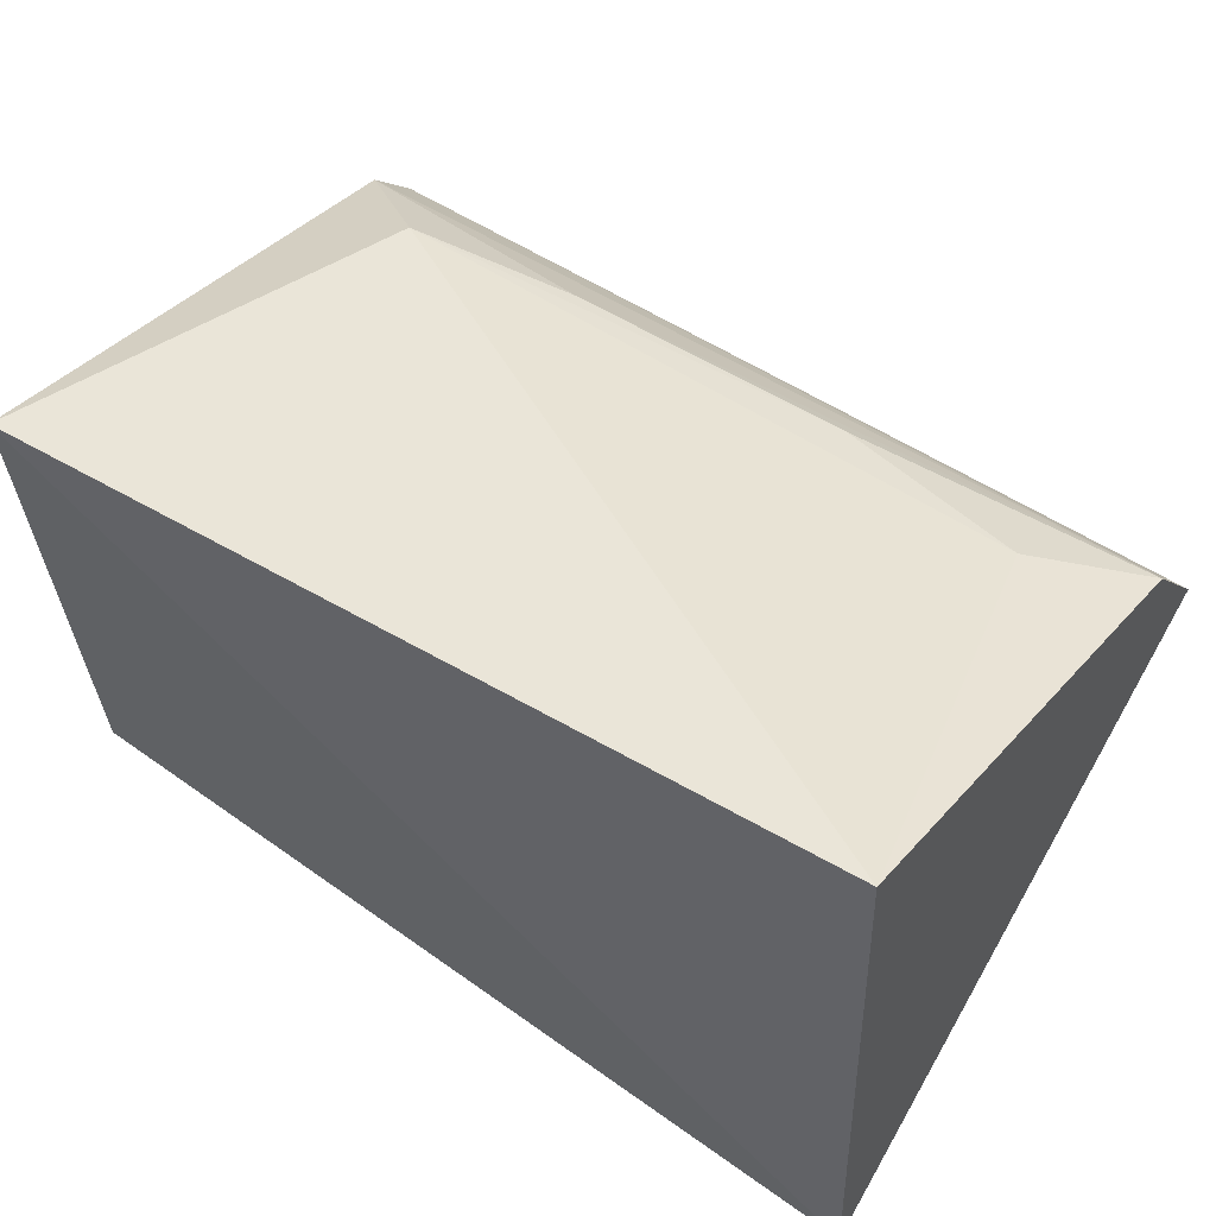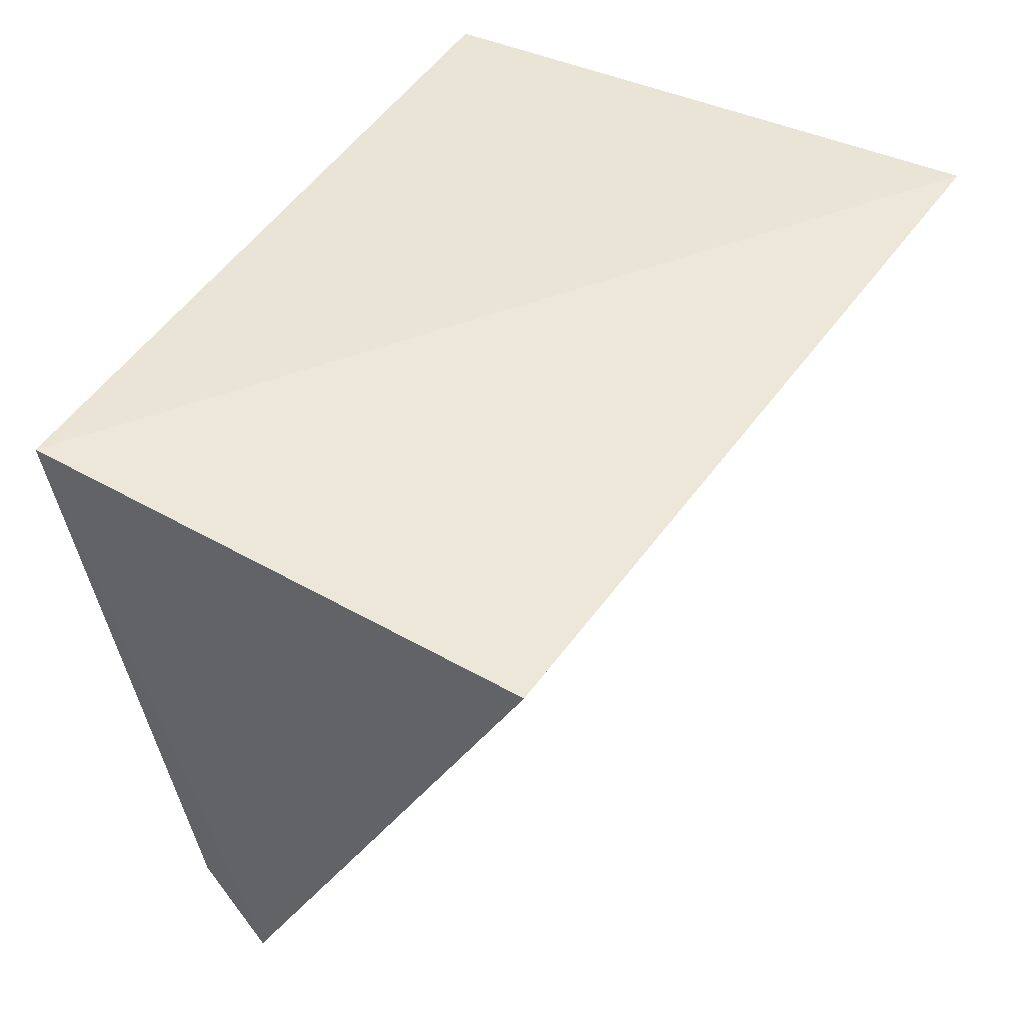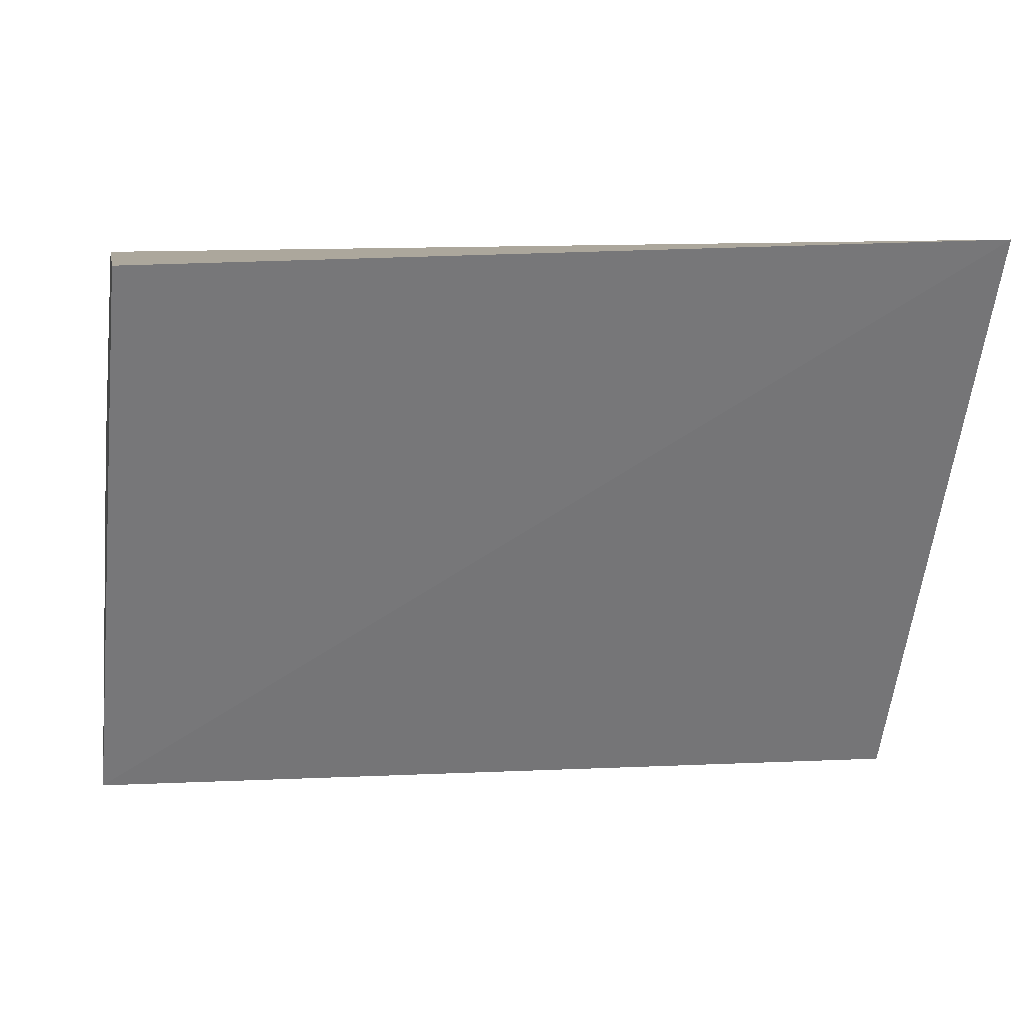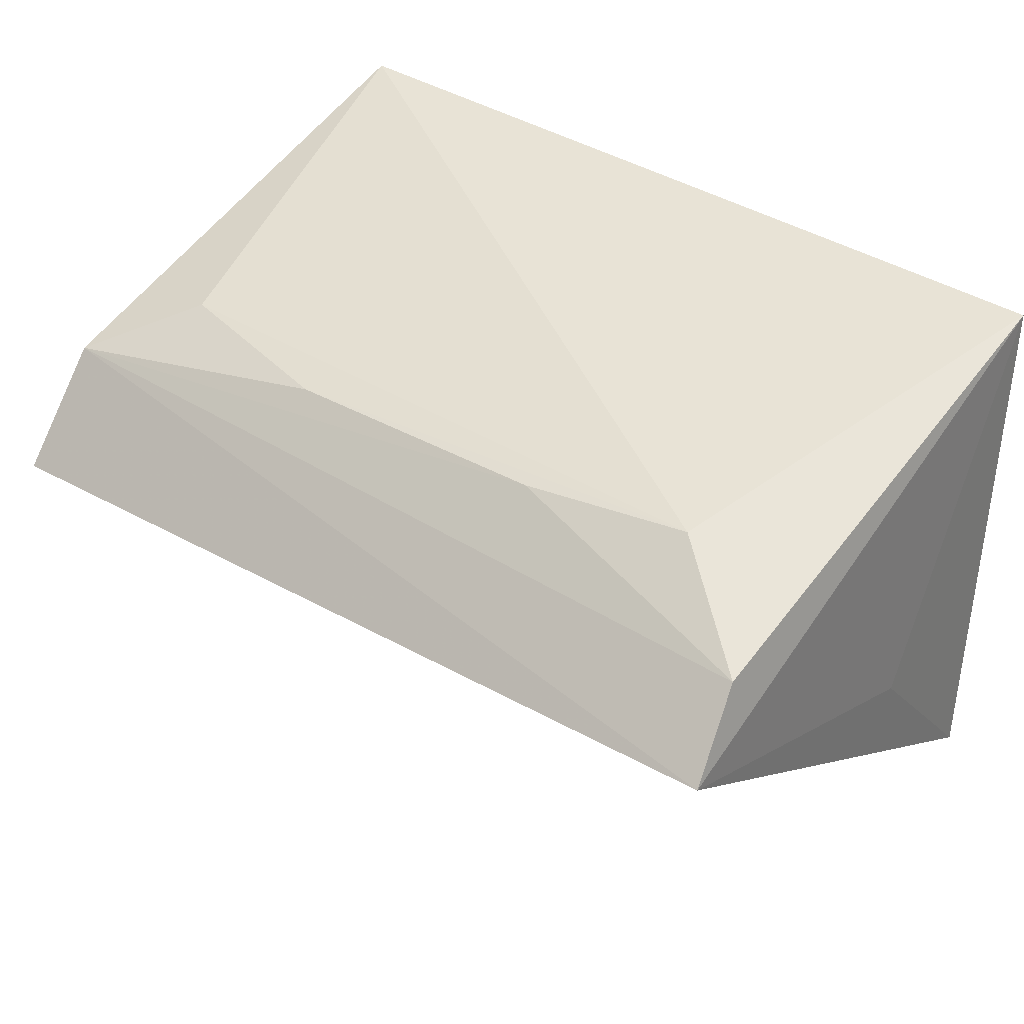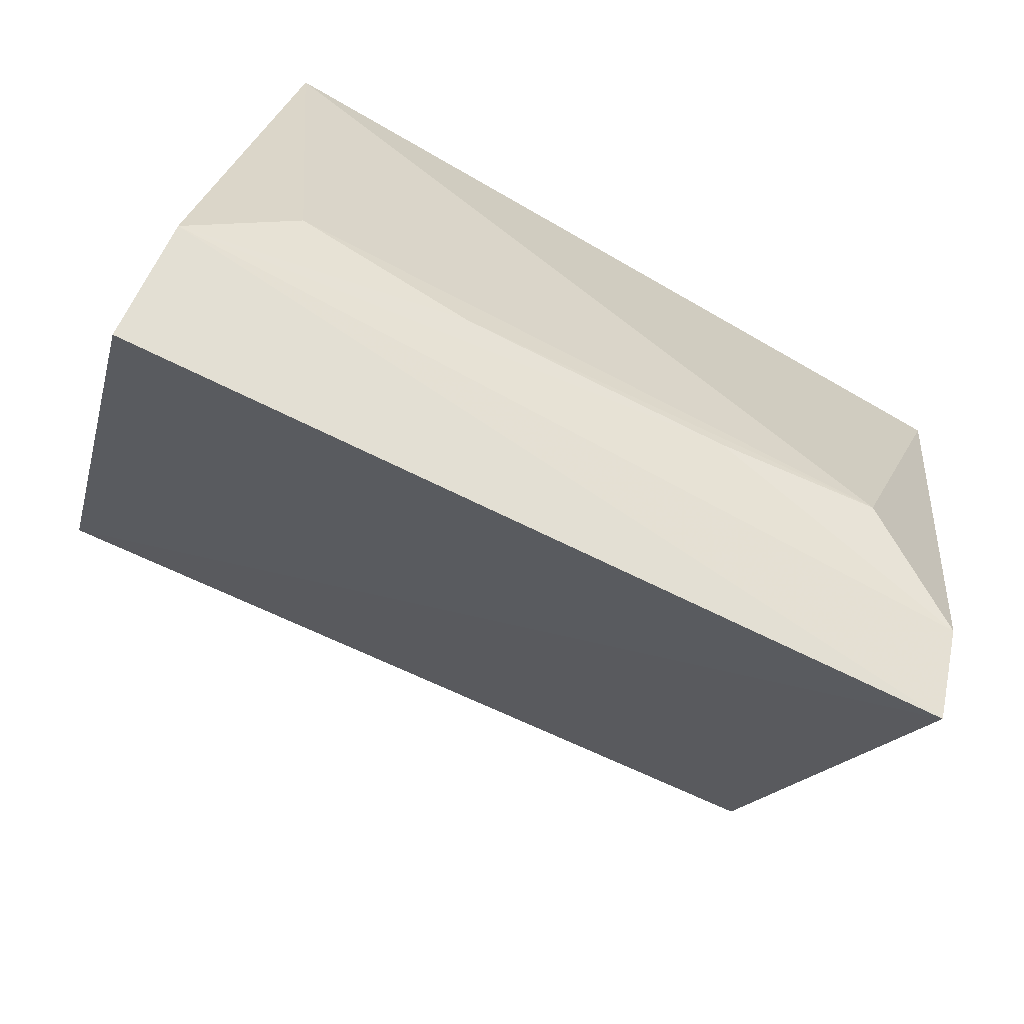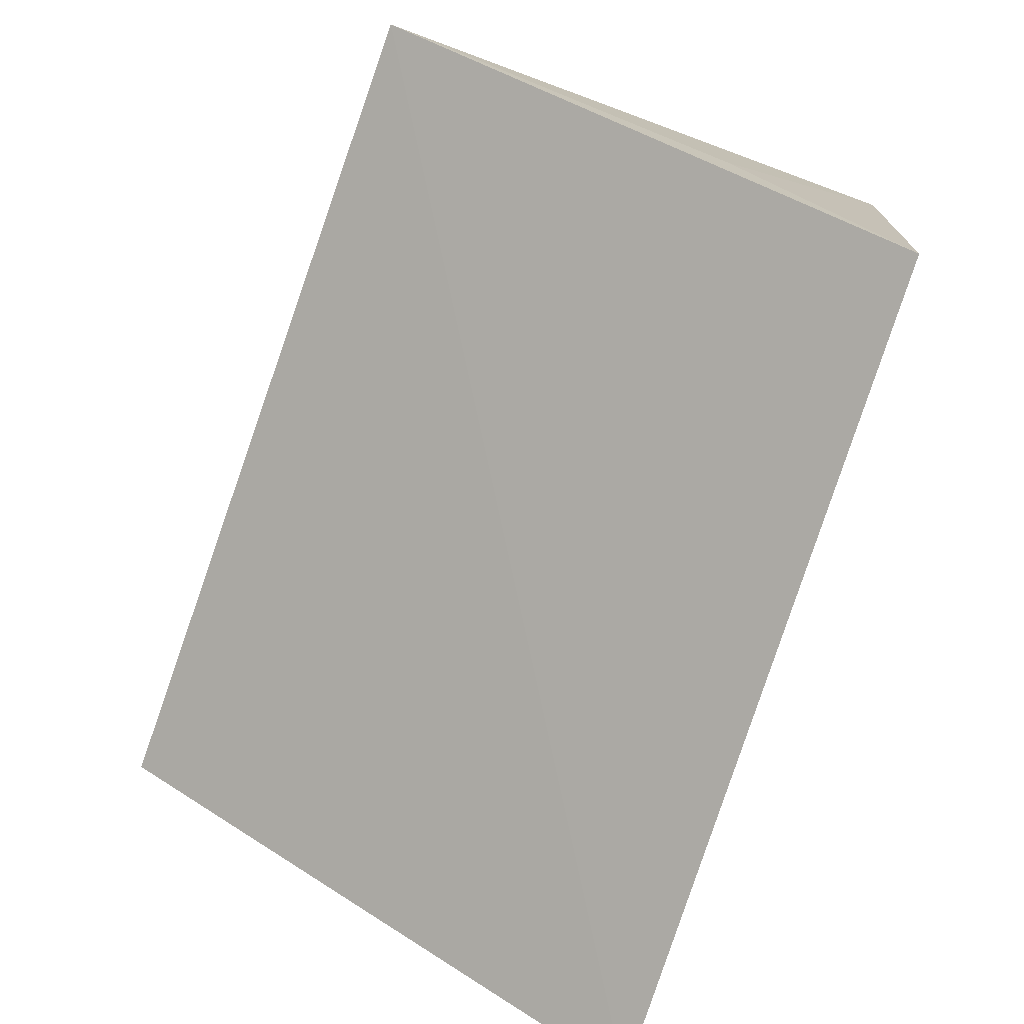
<metadata>
{"format":"obj","ext":"obj","renderer":"f3d","projection":"perspective","resolution":1024,"background":"white","views":[{"elev":53.0,"azim":-145.9,"up":"+Z"},{"elev":42.4,"azim":119.6,"up":"+Y"},{"elev":3.0,"azim":168.3,"up":"+Y"},{"elev":35.1,"azim":38.3,"up":"+Z"},{"elev":-79.4,"azim":-26.6,"up":"+Y"},{"elev":-74.2,"azim":70.1,"up":"+Z"}]}
</metadata>
<code>
v -0.09779 -0.1148 0.08548
v -0.09979 -0.1041 0.0969
v -0.2345 -0.1005 0.09919
v -0.2333 -0.02368 0.1247
v -0.09903 -0.03019 0.03678
v -0.1171 -0.09084 0.1073
v -0.1006 -0.02278 0.1182
v -0.2356 -0.02491 0.0294
v -0.1441 -0.09424 0.1058
v -0.09845 -0.05721 0.06587
v -0.2349 -0.1143 0.08211
v -0.2187 -0.08723 0.1073
v -0.1887 -0.09418 0.1055
f 1 2 3
f 7 2 1
f 7 6 2
f 7 4 6
f 8 5 1
f 8 3 4
f 8 7 5
f 8 4 7
f 9 3 2
f 9 2 6
f 10 7 1
f 10 1 5
f 10 5 7
f 11 8 1
f 11 1 3
f 11 3 8
f 12 6 4
f 12 4 3
f 13 9 6
f 13 6 12
f 13 12 3
f 13 3 9

</code>
